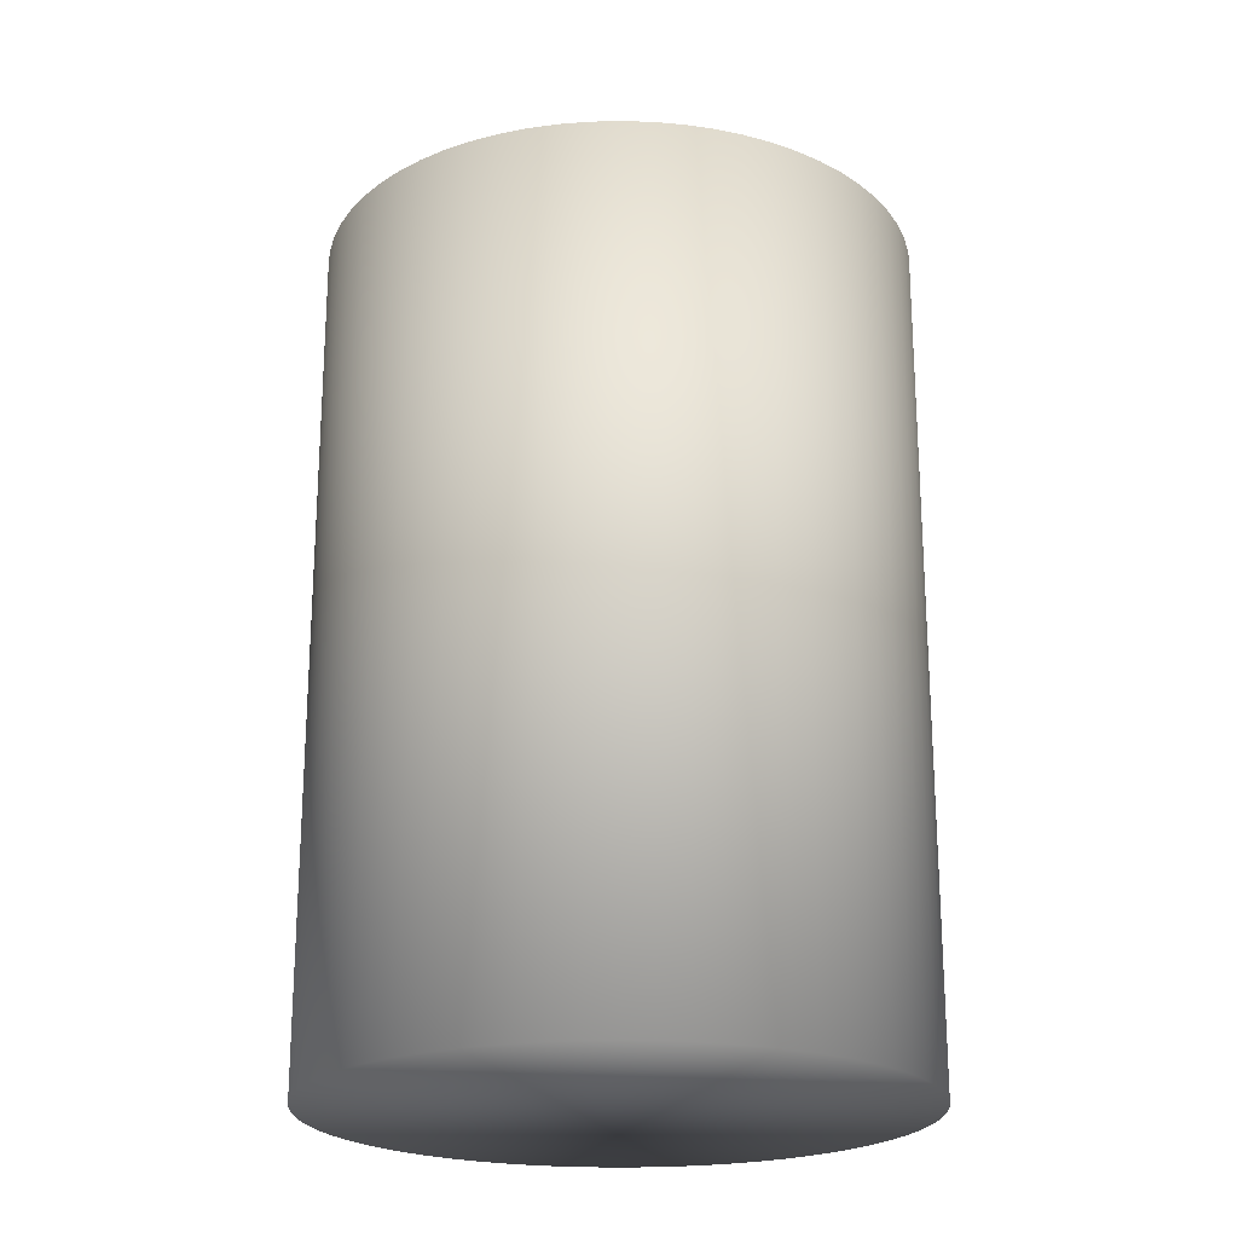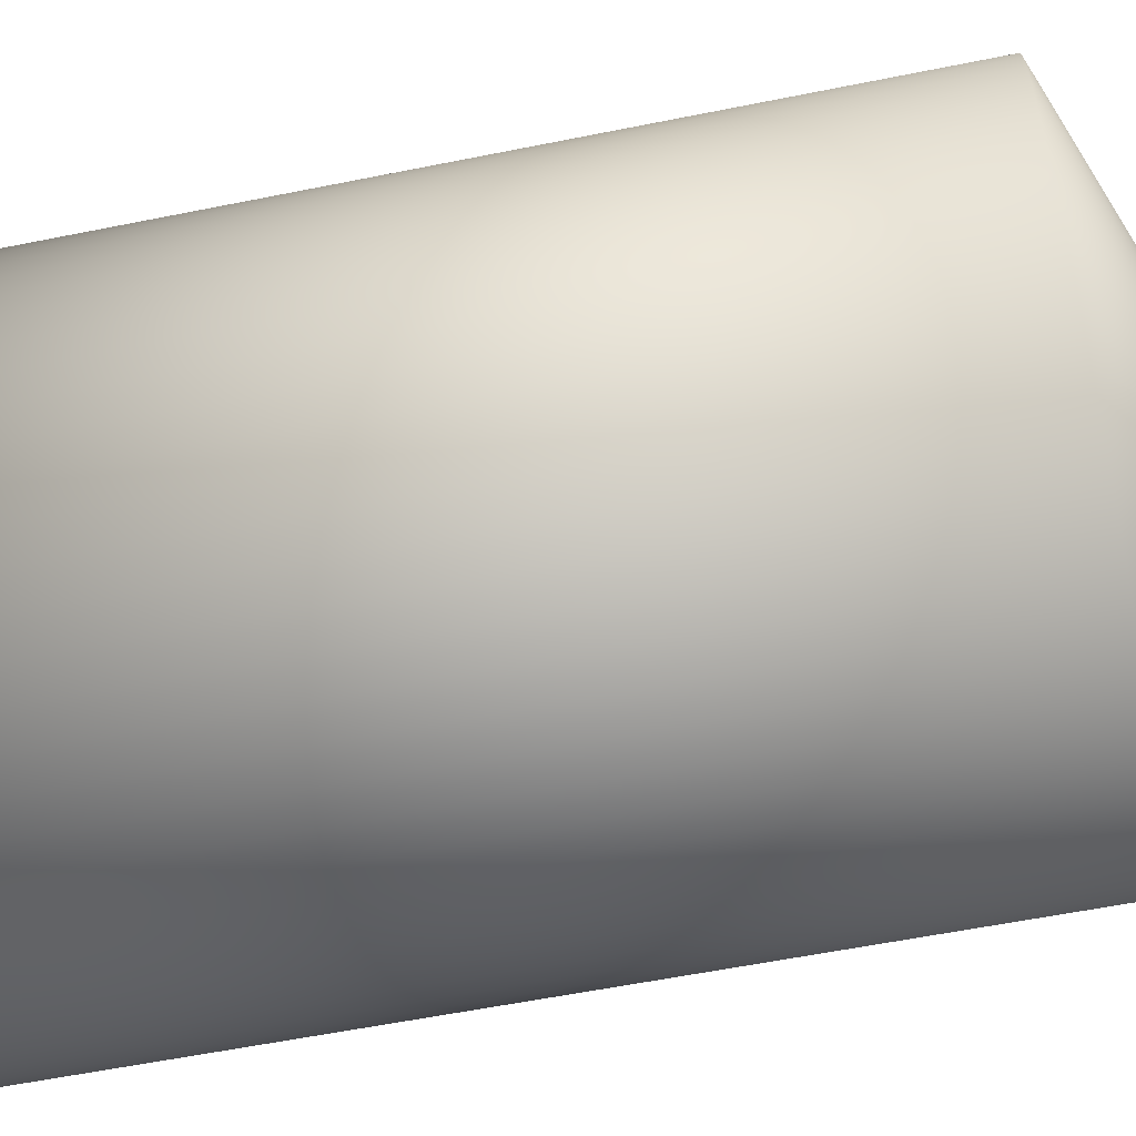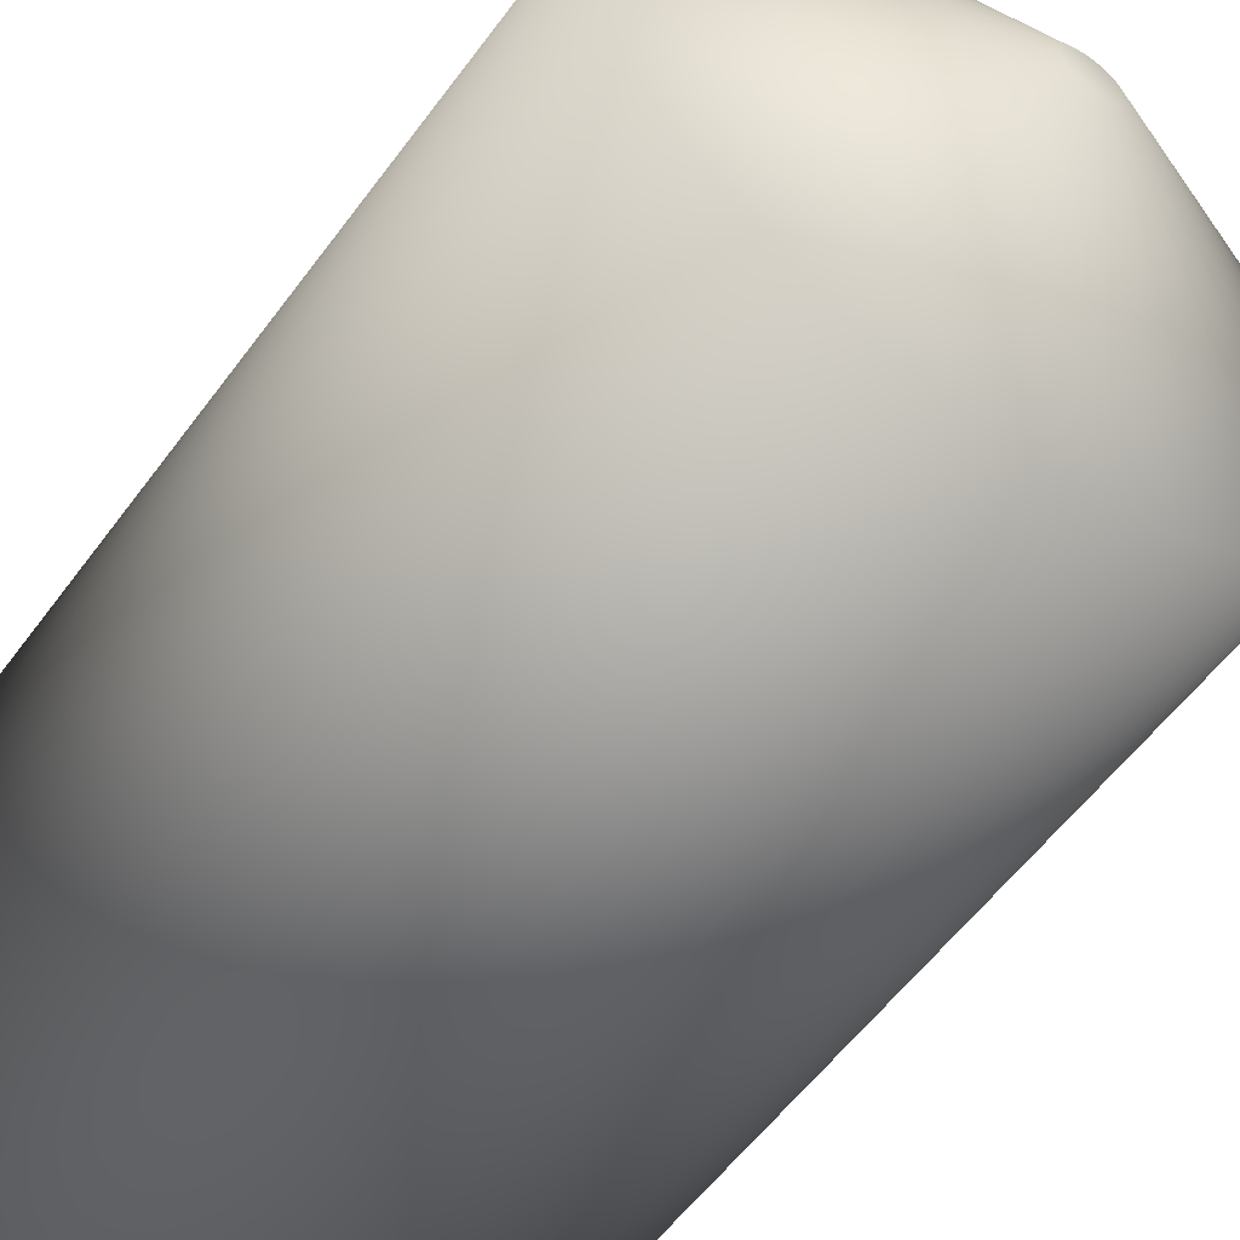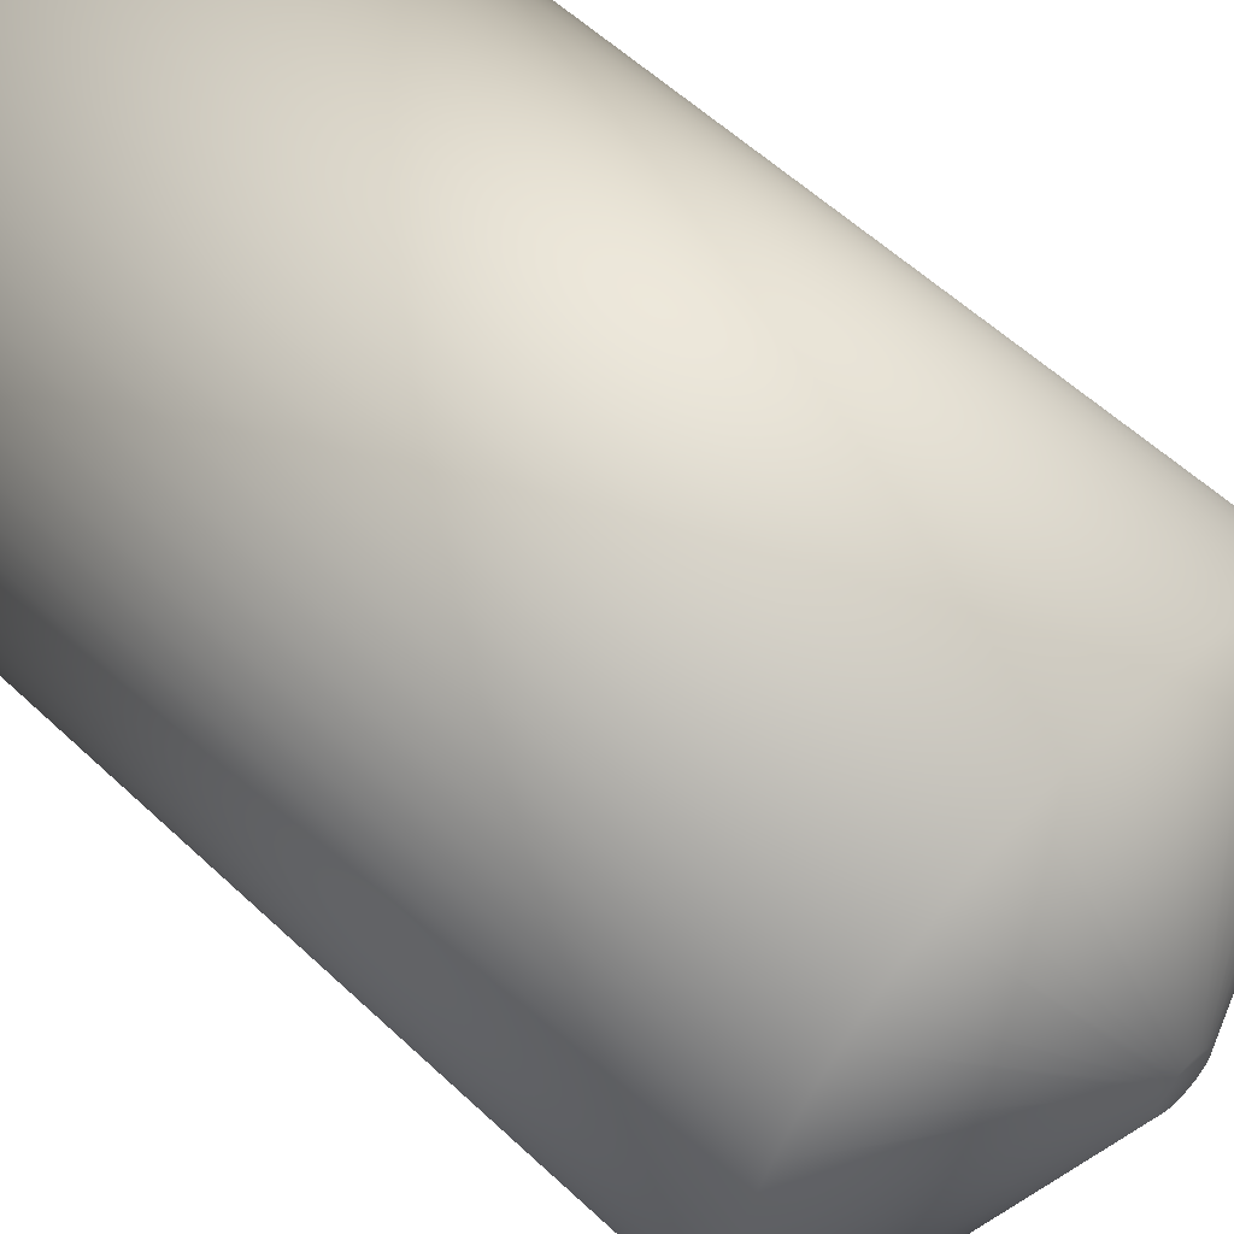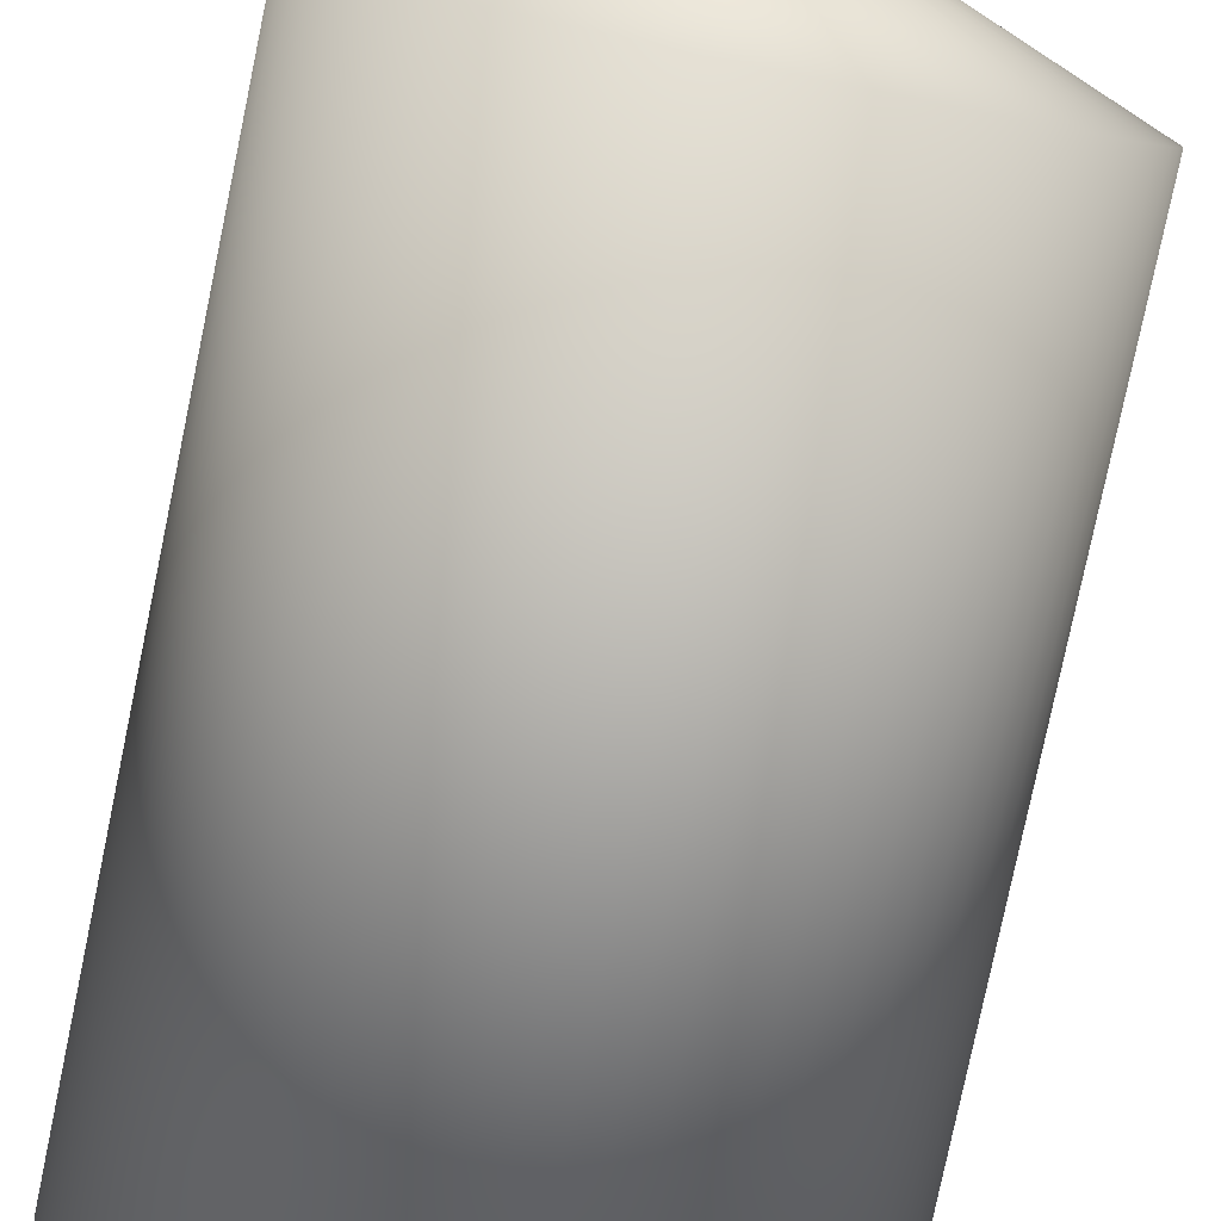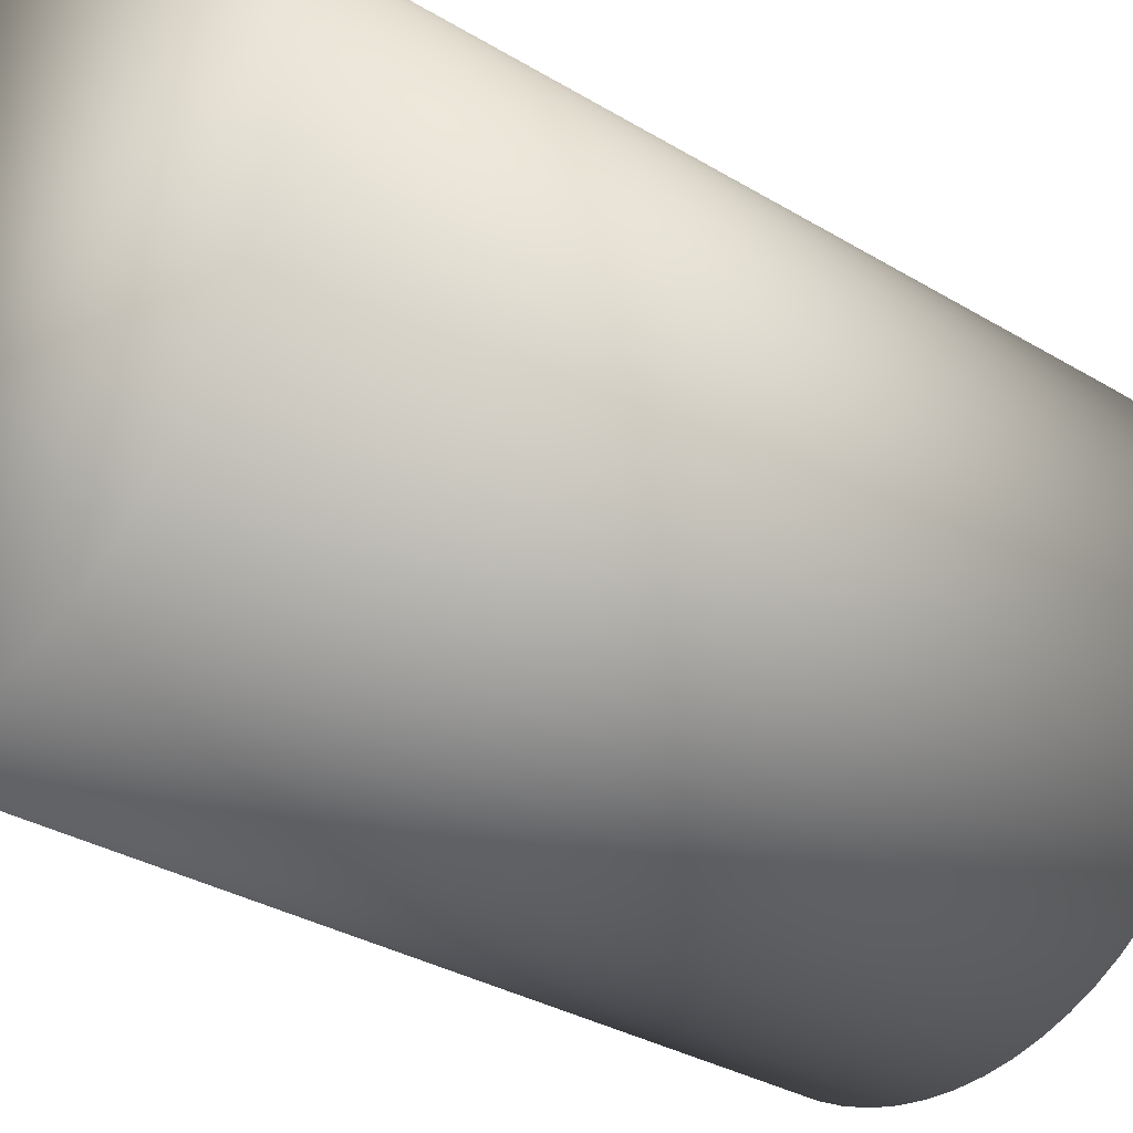
<metadata>
{"format":"obj","ext":"obj","renderer":"f3d","projection":"perspective","resolution":1024,"background":"white","views":[{"elev":-21.8,"azim":-157.7,"up":"+Z"},{"elev":-56.5,"azim":-78.0,"up":"+Y"},{"elev":-56.7,"azim":-35.9,"up":"+Y"},{"elev":57.8,"azim":-45.9,"up":"+Y"},{"elev":-80.0,"azim":-11.8,"up":"+Y"},{"elev":-31.3,"azim":-130.9,"up":"+Y"}]}
</metadata>
<code>
o Candle4b_Cylinder.011
v 0.5698 5.669 2.218
v 0.5698 5.599 2.464
v 0.5773 5.668 2.218
v 0.5704 5.599 2.464
v 0.5846 5.667 2.218
v 0.5711 5.599 2.464
v 0.5919 5.665 2.218
v 0.5717 5.599 2.464
v 0.5989 5.663 2.218
v 0.5723 5.598 2.464
v 0.6057 5.66 2.218
v 0.5729 5.598 2.464
v 0.6121 5.656 2.218
v 0.5734 5.598 2.464
v 0.6181 5.651 2.218
v 0.574 5.597 2.464
v 0.6236 5.646 2.218
v 0.5744 5.597 2.464
v 0.6287 5.641 2.218
v 0.5749 5.597 2.464
v 0.6331 5.635 2.218
v 0.5753 5.596 2.464
v 0.637 5.628 2.218
v 0.5756 5.596 2.464
v 0.6402 5.622 2.218
v 0.5759 5.595 2.464
v 0.6427 5.615 2.218
v 0.5761 5.594 2.464
v 0.6445 5.607 2.218
v 0.5762 5.594 2.464
v 0.6456 5.6 2.218
v 0.5763 5.593 2.464
v 0.646 5.592 2.218
v 0.5764 5.592 2.464
v 0.6456 5.585 2.218
v 0.5763 5.592 2.464
v 0.6445 5.578 2.218
v 0.5762 5.591 2.464
v 0.6427 5.57 2.218
v 0.5761 5.59 2.464
v 0.6402 5.563 2.218
v 0.5759 5.59 2.464
v 0.637 5.556 2.218
v 0.5756 5.589 2.464
v 0.6331 5.55 2.218
v 0.5753 5.589 2.464
v 0.6287 5.544 2.218
v 0.5749 5.588 2.464
v 0.6236 5.539 2.218
v 0.5744 5.588 2.464
v 0.6181 5.534 2.218
v 0.574 5.587 2.464
v 0.6121 5.529 2.218
v 0.5734 5.587 2.464
v 0.6057 5.525 2.218
v 0.5729 5.587 2.464
v 0.5989 5.522 2.218
v 0.5723 5.586 2.464
v 0.5919 5.52 2.218
v 0.5717 5.586 2.464
v 0.5846 5.518 2.218
v 0.5711 5.586 2.464
v 0.5773 5.517 2.218
v 0.5704 5.586 2.464
v 0.5698 5.516 2.218
v 0.5698 5.586 2.464
v 0.5623 5.517 2.218
v 0.5691 5.586 2.464
v 0.5549 5.518 2.218
v 0.5685 5.586 2.464
v 0.5477 5.52 2.218
v 0.5679 5.586 2.464
v 0.5406 5.522 2.218
v 0.5673 5.586 2.464
v 0.5339 5.525 2.218
v 0.5667 5.587 2.464
v 0.5275 5.529 2.218
v 0.5661 5.587 2.464
v 0.5215 5.534 2.218
v 0.5656 5.587 2.464
v 0.5159 5.539 2.218
v 0.5651 5.588 2.464
v 0.5109 5.544 2.218
v 0.5647 5.588 2.464
v 0.5064 5.55 2.218
v 0.5643 5.589 2.464
v 0.5026 5.556 2.218
v 0.564 5.589 2.464
v 0.4994 5.563 2.218
v 0.5637 5.59 2.464
v 0.4969 5.57 2.218
v 0.5635 5.59 2.464
v 0.4951 5.578 2.218
v 0.5633 5.591 2.464
v 0.494 5.585 2.218
v 0.5632 5.592 2.464
v 0.4936 5.592 2.218
v 0.5632 5.592 2.464
v 0.494 5.6 2.218
v 0.5632 5.593 2.464
v 0.4951 5.607 2.218
v 0.5633 5.594 2.464
v 0.4969 5.615 2.218
v 0.5635 5.594 2.464
v 0.4994 5.622 2.218
v 0.5637 5.595 2.464
v 0.5026 5.628 2.218
v 0.564 5.596 2.464
v 0.5064 5.635 2.218
v 0.5643 5.596 2.464
v 0.5109 5.641 2.218
v 0.5647 5.597 2.464
v 0.5159 5.646 2.218
v 0.5651 5.597 2.464
v 0.5215 5.651 2.218
v 0.5656 5.597 2.464
v 0.5275 5.656 2.218
v 0.5661 5.598 2.464
v 0.5339 5.66 2.218
v 0.5667 5.598 2.464
v 0.5406 5.663 2.218
v 0.5673 5.598 2.464
v 0.5477 5.665 2.218
v 0.5679 5.599 2.464
v 0.5549 5.667 2.218
v 0.5685 5.599 2.464
v 0.5623 5.668 2.218
v 0.5691 5.599 2.464
v 0.5773 5.668 2.437
v 0.5698 5.669 2.437
v 0.5846 5.667 2.437
v 0.5919 5.665 2.437
v 0.5989 5.663 2.437
v 0.6057 5.66 2.437
v 0.6121 5.656 2.437
v 0.6181 5.651 2.437
v 0.6236 5.646 2.437
v 0.6287 5.641 2.437
v 0.6331 5.635 2.437
v 0.637 5.628 2.437
v 0.6402 5.622 2.437
v 0.6427 5.615 2.437
v 0.6445 5.607 2.437
v 0.6456 5.6 2.437
v 0.646 5.592 2.437
v 0.6456 5.585 2.437
v 0.6445 5.578 2.437
v 0.6427 5.57 2.437
v 0.6402 5.563 2.437
v 0.637 5.556 2.437
v 0.6331 5.55 2.437
v 0.6287 5.544 2.437
v 0.6236 5.539 2.437
v 0.6181 5.534 2.437
v 0.6121 5.529 2.437
v 0.6057 5.525 2.437
v 0.5989 5.522 2.437
v 0.5919 5.52 2.437
v 0.5846 5.518 2.437
v 0.5773 5.517 2.437
v 0.5698 5.516 2.437
v 0.5623 5.517 2.437
v 0.5549 5.518 2.437
v 0.5477 5.52 2.437
v 0.5406 5.522 2.437
v 0.5339 5.525 2.437
v 0.5275 5.529 2.437
v 0.5215 5.534 2.437
v 0.5159 5.539 2.437
v 0.5109 5.544 2.437
v 0.5064 5.55 2.437
v 0.5026 5.556 2.437
v 0.4994 5.563 2.437
v 0.4969 5.57 2.437
v 0.4951 5.578 2.437
v 0.494 5.585 2.437
v 0.4936 5.592 2.437
v 0.494 5.6 2.437
v 0.4951 5.607 2.437
v 0.4969 5.615 2.437
v 0.4994 5.622 2.437
v 0.5026 5.628 2.437
v 0.5064 5.635 2.437
v 0.5109 5.641 2.437
v 0.5159 5.646 2.437
v 0.5215 5.651 2.437
v 0.5275 5.656 2.437
v 0.5339 5.66 2.437
v 0.5406 5.663 2.437
v 0.5477 5.665 2.437
v 0.5549 5.667 2.437
v 0.5623 5.668 2.437
v 0.5698 5.592 2.464
g Candle4b_Cylinder.011_None
f 130 3 1
f 129 5 3
f 131 7 5
f 132 9 7
f 133 11 9
f 134 13 11
f 135 15 13
f 136 17 15
f 137 19 17
f 138 21 19
f 139 23 21
f 140 25 23
f 141 27 25
f 142 29 27
f 143 31 29
f 144 33 31
f 145 35 33
f 146 37 35
f 147 39 37
f 148 41 39
f 149 43 41
f 150 45 43
f 151 47 45
f 152 49 47
f 153 51 49
f 154 53 51
f 155 55 53
f 156 57 55
f 157 59 57
f 158 61 59
f 159 63 61
f 160 65 63
f 161 67 65
f 162 69 67
f 163 71 69
f 164 73 71
f 165 75 73
f 166 77 75
f 167 79 77
f 168 81 79
f 169 83 81
f 170 85 83
f 171 87 85
f 172 89 87
f 173 91 89
f 174 93 91
f 175 95 93
f 176 97 95
f 177 99 97
f 178 101 99
f 179 103 101
f 180 105 103
f 181 107 105
f 182 109 107
f 183 111 109
f 184 113 111
f 185 115 113
f 186 117 115
f 187 119 117
f 188 121 119
f 189 123 121
f 190 125 123
f 191 127 125
f 192 1 127
f 63 95 127
f 4 130 2
f 6 129 4
f 8 131 6
f 10 132 8
f 10 134 133
f 14 134 12
f 16 135 14
f 16 137 136
f 20 137 18
f 22 138 20
f 22 140 139
f 26 140 24
f 28 141 26
f 28 143 142
f 32 143 30
f 34 144 32
f 36 145 34
f 38 146 36
f 40 147 38
f 42 148 40
f 42 150 149
f 46 150 44
f 48 151 46
f 48 153 152
f 52 153 50
f 54 154 52
f 54 156 155
f 58 156 56
f 60 157 58
f 60 159 158
f 64 159 62
f 66 160 64
f 68 161 66
f 70 162 68
f 72 163 70
f 74 164 72
f 74 166 165
f 78 166 76
f 80 167 78
f 80 169 168
f 84 169 82
f 86 170 84
f 86 172 171
f 90 172 88
f 92 173 90
f 92 175 174
f 96 175 94
f 98 176 96
f 100 177 98
f 102 178 100
f 104 179 102
f 106 180 104
f 106 182 181
f 110 182 108
f 112 183 110
f 112 185 184
f 116 185 114
f 118 186 116
f 118 188 187
f 122 188 120
f 124 189 122
f 124 191 190
f 128 191 126
f 2 192 128
f 4 2 193
f 2 128 193
f 128 126 193
f 126 124 193
f 124 122 193
f 122 120 193
f 120 118 193
f 118 116 193
f 116 114 193
f 114 112 193
f 112 110 193
f 110 108 193
f 108 106 193
f 106 104 193
f 104 102 193
f 102 100 193
f 100 98 193
f 98 96 193
f 96 94 193
f 94 92 193
f 92 90 193
f 90 88 193
f 88 86 193
f 86 84 193
f 84 82 193
f 82 80 193
f 80 78 193
f 78 76 193
f 76 74 193
f 74 72 193
f 72 70 193
f 70 68 193
f 68 66 193
f 66 64 193
f 64 62 193
f 62 60 193
f 60 58 193
f 58 56 193
f 56 54 193
f 54 52 193
f 52 50 193
f 50 48 193
f 48 46 193
f 46 44 193
f 44 42 193
f 42 40 193
f 40 38 193
f 38 36 193
f 36 34 193
f 34 32 193
f 32 30 193
f 30 28 193
f 28 26 193
f 26 24 193
f 24 22 193
f 22 20 193
f 20 18 193
f 18 16 193
f 16 14 193
f 14 12 193
f 12 10 193
f 10 8 193
f 8 6 193
f 6 4 193
f 130 129 3
f 129 131 5
f 131 132 7
f 132 133 9
f 133 134 11
f 134 135 13
f 135 136 15
f 136 137 17
f 137 138 19
f 138 139 21
f 139 140 23
f 140 141 25
f 141 142 27
f 142 143 29
f 143 144 31
f 144 145 33
f 145 146 35
f 146 147 37
f 147 148 39
f 148 149 41
f 149 150 43
f 150 151 45
f 151 152 47
f 152 153 49
f 153 154 51
f 154 155 53
f 155 156 55
f 156 157 57
f 157 158 59
f 158 159 61
f 159 160 63
f 160 161 65
f 161 162 67
f 162 163 69
f 163 164 71
f 164 165 73
f 165 166 75
f 166 167 77
f 167 168 79
f 168 169 81
f 169 170 83
f 170 171 85
f 171 172 87
f 172 173 89
f 173 174 91
f 174 175 93
f 175 176 95
f 176 177 97
f 177 178 99
f 178 179 101
f 179 180 103
f 180 181 105
f 181 182 107
f 182 183 109
f 183 184 111
f 184 185 113
f 185 186 115
f 186 187 117
f 187 188 119
f 188 189 121
f 189 190 123
f 190 191 125
f 191 192 127
f 192 130 1
f 127 1 3
f 3 5 127
f 5 7 127
f 7 9 11
f 11 13 15
f 15 17 23
f 17 19 23
f 19 21 23
f 23 25 27
f 27 29 23
f 29 31 23
f 31 33 35
f 35 37 31
f 37 39 31
f 39 41 43
f 43 45 47
f 47 49 55
f 49 51 55
f 51 53 55
f 55 57 59
f 59 61 55
f 61 63 55
f 63 65 67
f 67 69 63
f 69 71 63
f 71 73 75
f 75 77 79
f 79 81 87
f 81 83 87
f 83 85 87
f 87 89 91
f 91 93 87
f 93 95 87
f 95 97 99
f 99 101 95
f 101 103 95
f 103 105 107
f 107 109 111
f 111 113 119
f 113 115 119
f 115 117 119
f 119 121 123
f 123 125 119
f 125 127 119
f 7 11 127
f 11 15 127
f 39 43 31
f 43 47 31
f 71 75 63
f 75 79 63
f 103 107 95
f 107 111 95
f 15 23 127
f 23 31 127
f 47 55 31
f 55 63 31
f 79 87 63
f 87 95 63
f 111 119 95
f 119 127 95
f 127 31 63
f 4 129 130
f 6 131 129
f 8 132 131
f 10 133 132
f 10 12 134
f 14 135 134
f 16 136 135
f 16 18 137
f 20 138 137
f 22 139 138
f 22 24 140
f 26 141 140
f 28 142 141
f 28 30 143
f 32 144 143
f 34 145 144
f 36 146 145
f 38 147 146
f 40 148 147
f 42 149 148
f 42 44 150
f 46 151 150
f 48 152 151
f 48 50 153
f 52 154 153
f 54 155 154
f 54 56 156
f 58 157 156
f 60 158 157
f 60 62 159
f 64 160 159
f 66 161 160
f 68 162 161
f 70 163 162
f 72 164 163
f 74 165 164
f 74 76 166
f 78 167 166
f 80 168 167
f 80 82 169
f 84 170 169
f 86 171 170
f 86 88 172
f 90 173 172
f 92 174 173
f 92 94 175
f 96 176 175
f 98 177 176
f 100 178 177
f 102 179 178
f 104 180 179
f 106 181 180
f 106 108 182
f 110 183 182
f 112 184 183
f 112 114 185
f 116 186 185
f 118 187 186
f 118 120 188
f 122 189 188
f 124 190 189
f 124 126 191
f 128 192 191
f 2 130 192

</code>
